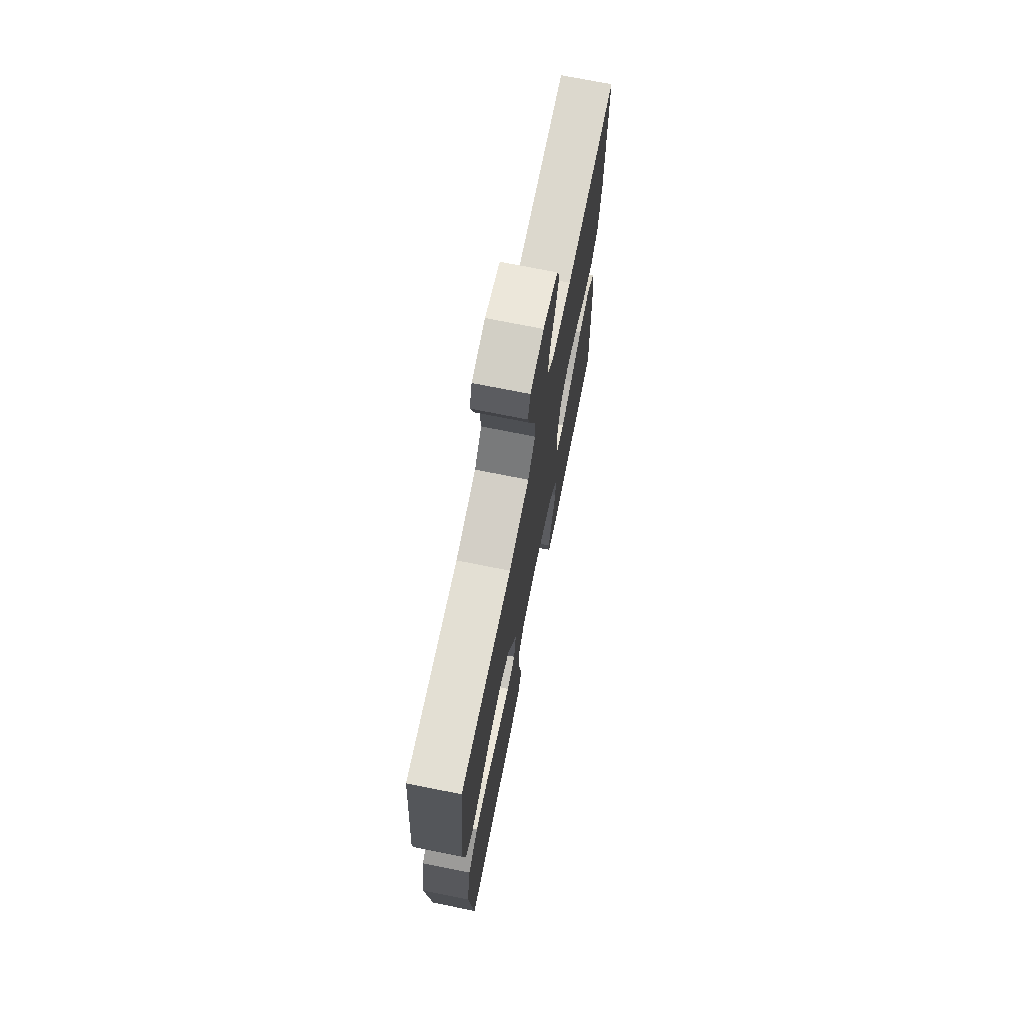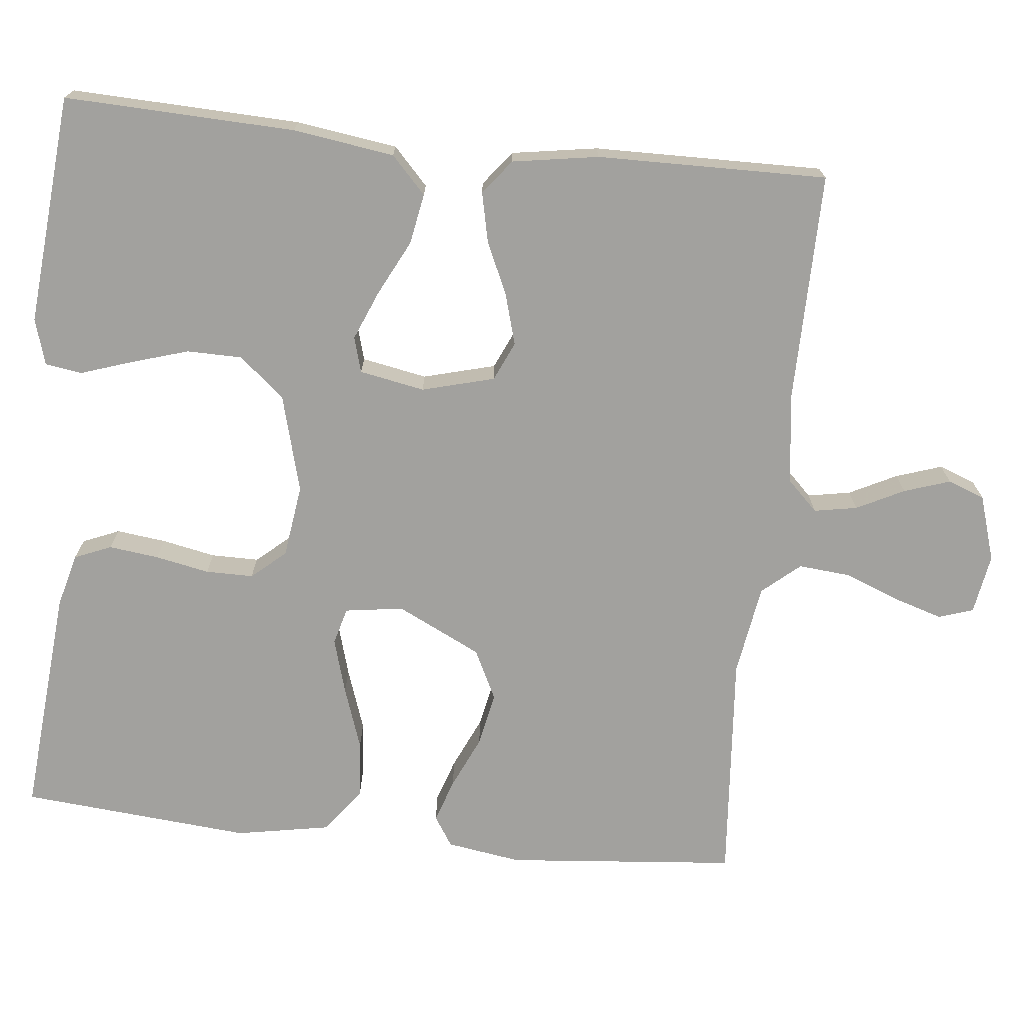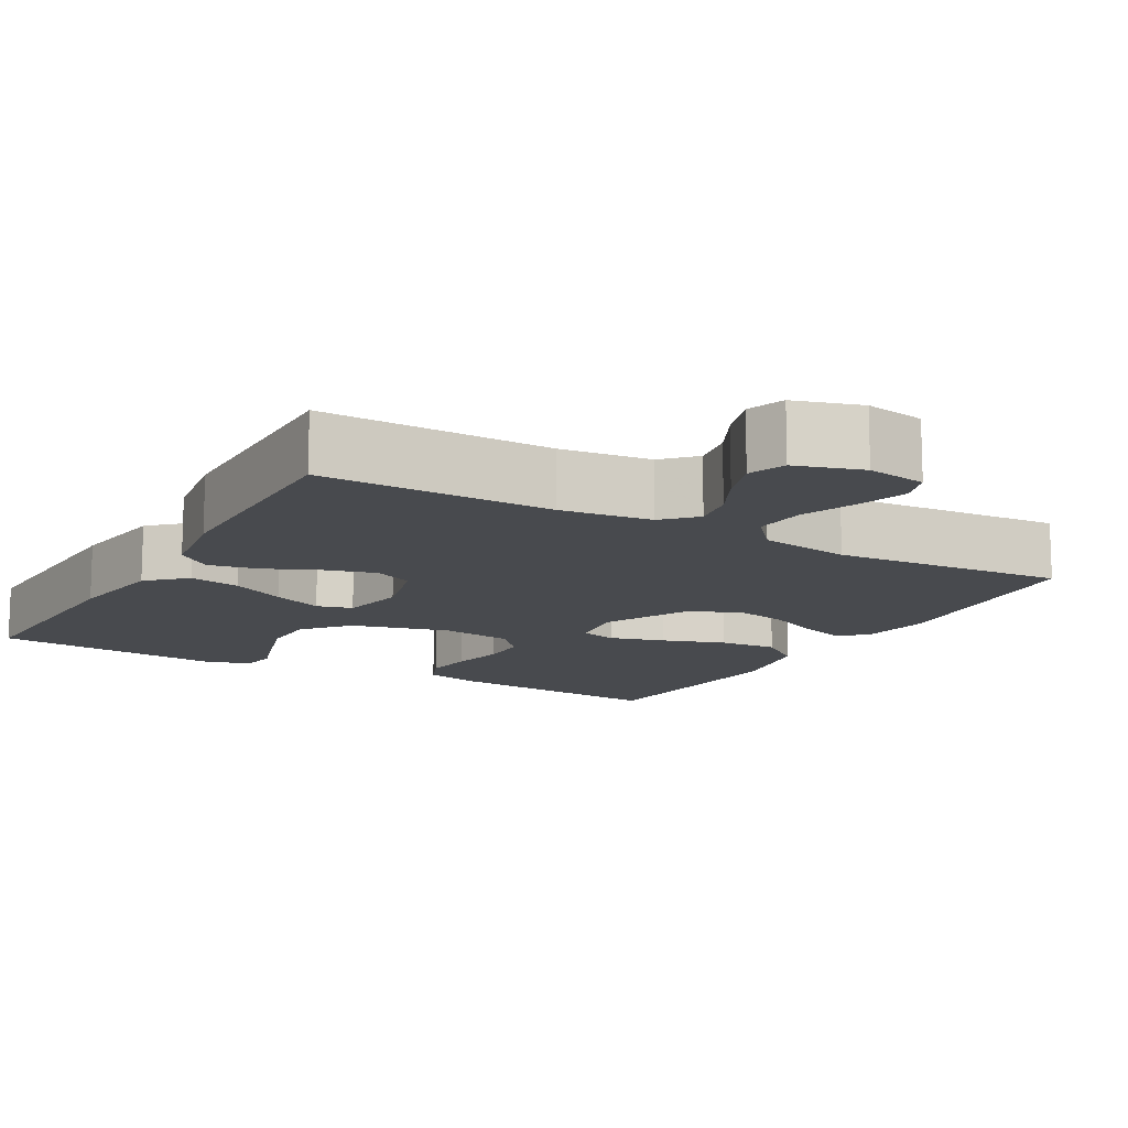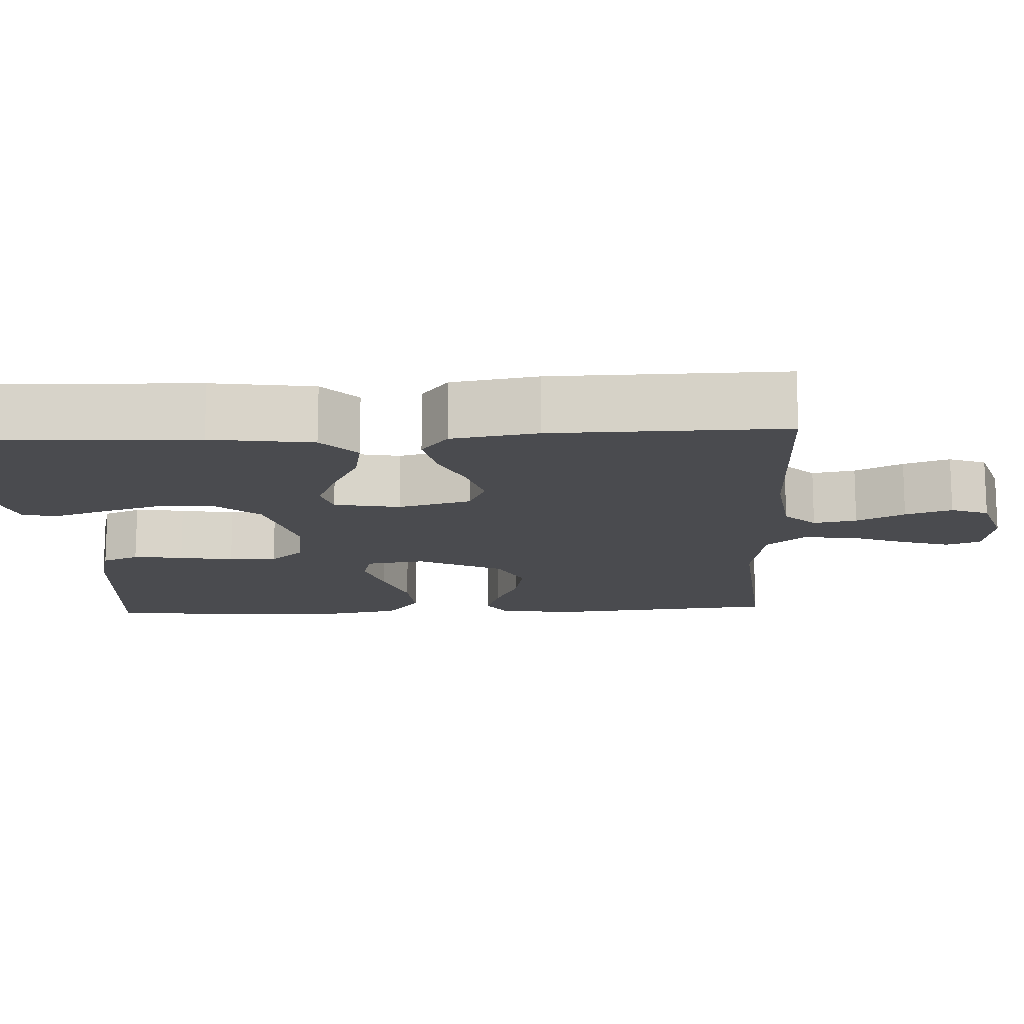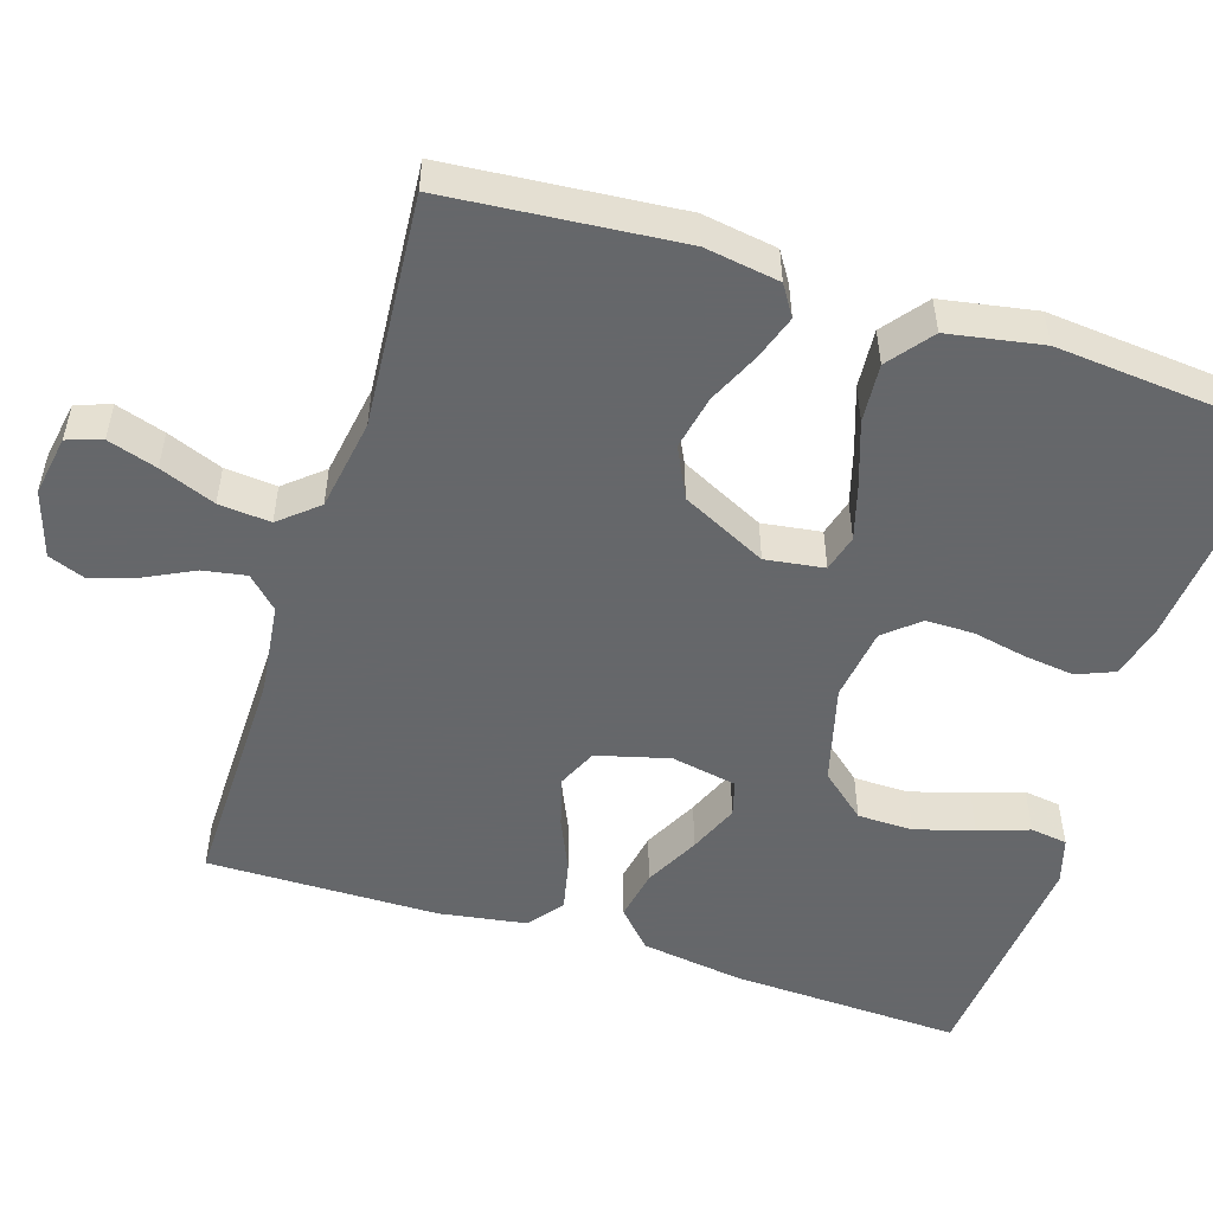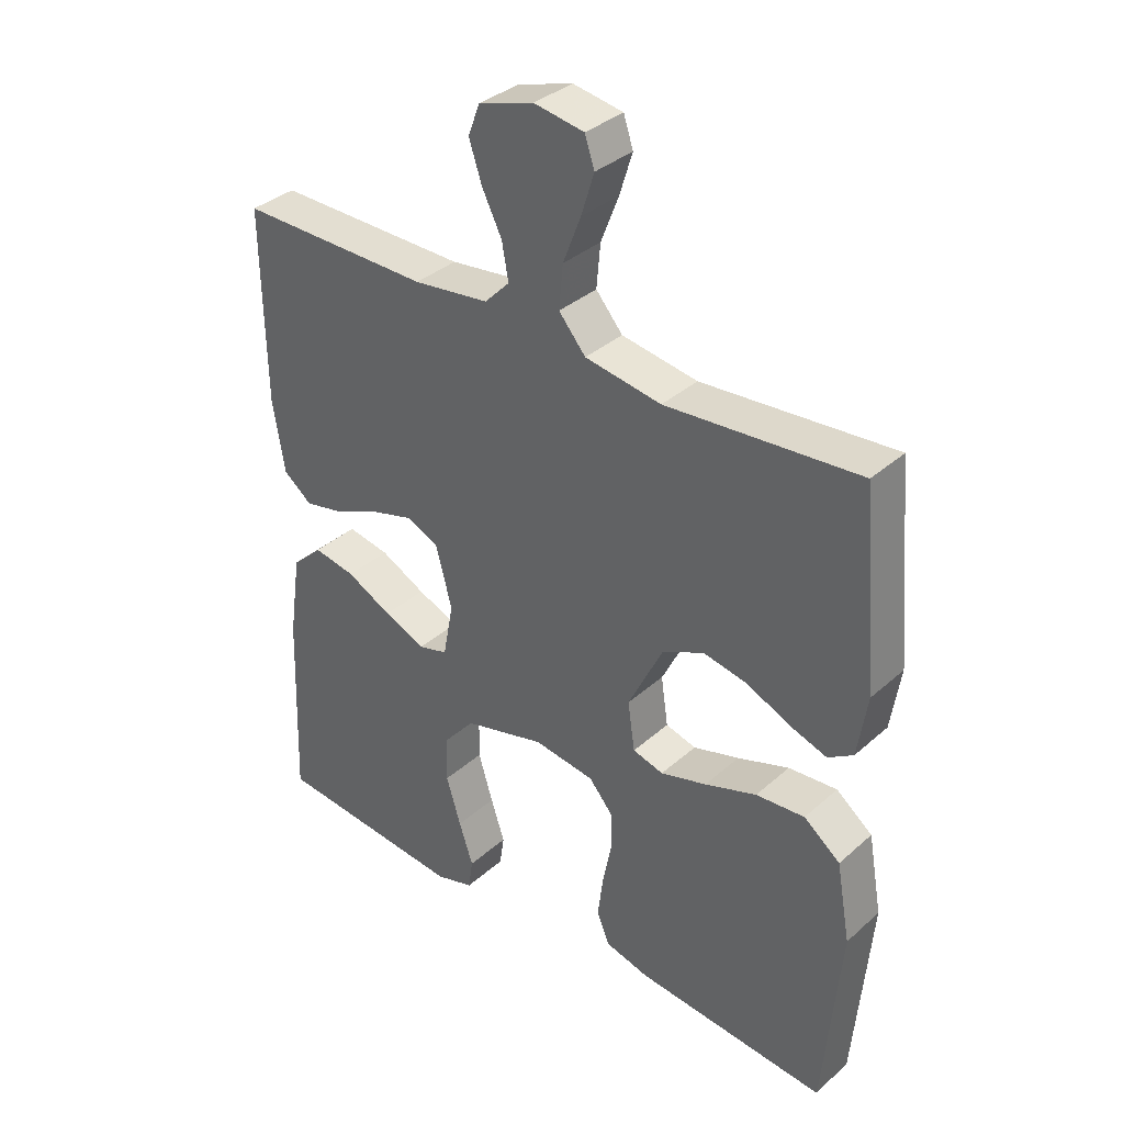
<metadata>
{"format":"obj","ext":"obj","renderer":"f3d","projection":"perspective","resolution":1024,"background":"white","views":[{"elev":71.8,"azim":101.4,"up":"+Z"},{"elev":-72.1,"azim":-96.0,"up":"+Y"},{"elev":-13.0,"azim":-29.7,"up":"+Y"},{"elev":-14.3,"azim":-87.1,"up":"+Y"},{"elev":-52.0,"azim":72.2,"up":"+Y"},{"elev":35.5,"azim":40.8,"up":"+Z"}]}
</metadata>
<code>
v -0.5 0.07 0.5
v -0.2 0.07 0.497
v -0.082 0.07 0.512
v -0.043 0.07 0.552
v -0.053 0.07 0.608
v -0.084 0.07 0.67
v -0.104 0.07 0.73
v -0.086 0.07 0.778
v 0 0.07 0.805
v 0.078 0.07 0.792
v 0.093 0.07 0.747
v 0.073 0.07 0.683
v 0.045 0.07 0.611
v 0.039 0.07 0.544
v 0.081 0.07 0.495
v 0.2 0.07 0.476
v 0.5 0.07 0.5
v 0.527 0.07 0.2
v 0.512 0.07 0.103
v 0.473 0.07 0.078
v 0.416 0.07 0.097
v 0.348 0.07 0.128
v 0.278 0.07 0.142
v 0.213 0.07 0.11
v 0.159 0.07 0
v 0.17 0.07 -0.076
v 0.218 0.07 -0.089
v 0.29 0.07 -0.068
v 0.371 0.07 -0.04
v 0.447 0.07 -0.034
v 0.504 0.07 -0.078
v 0.526 0.07 -0.2
v 0.5 0.07 -0.5
v 0.2 0.07 -0.474
v 0.131 0.07 -0.456
v 0.111 0.07 -0.408
v 0.119 0.07 -0.343
v 0.133 0.07 -0.273
v 0.133 0.07 -0.211
v 0.095 0.07 -0.167
v 0 0.07 -0.154
v -0.127 0.07 -0.188
v -0.177 0.07 -0.247
v -0.178 0.07 -0.319
v -0.155 0.07 -0.394
v -0.133 0.07 -0.46
v -0.14 0.07 -0.508
v -0.2 0.07 -0.526
v -0.5 0.07 -0.5
v -0.489 0.07 -0.2
v -0.47 0.07 -0.068
v -0.422 0.07 -0.023
v -0.356 0.07 -0.035
v -0.285 0.07 -0.071
v -0.22 0.07 -0.098
v -0.174 0.07 -0.085
v -0.158 0.07 0
v -0.183 0.07 0.094
v -0.234 0.07 0.117
v -0.3 0.07 0.098
v -0.369 0.07 0.067
v -0.433 0.07 0.053
v -0.478 0.07 0.088
v -0.496 0.07 0.2
v -0.5 0 0.5
v -0.2 0 0.497
v -0.082 0 0.512
v -0.043 0 0.552
v -0.053 0 0.608
v -0.084 0 0.67
v -0.104 0 0.73
v -0.086 0 0.778
v 0 0 0.805
v 0.078 0 0.792
v 0.093 0 0.747
v 0.073 0 0.683
v 0.045 0 0.611
v 0.039 0 0.544
v 0.081 0 0.495
v 0.2 0 0.476
v 0.5 0 0.5
v 0.527 0 0.2
v 0.512 0 0.103
v 0.473 0 0.078
v 0.416 0 0.097
v 0.348 0 0.128
v 0.278 0 0.142
v 0.213 0 0.11
v 0.159 0 0
v 0.17 0 -0.076
v 0.218 0 -0.089
v 0.29 0 -0.068
v 0.371 0 -0.04
v 0.447 0 -0.034
v 0.504 0 -0.078
v 0.526 0 -0.2
v 0.5 0 -0.5
v 0.2 0 -0.474
v 0.131 0 -0.456
v 0.111 0 -0.408
v 0.119 0 -0.343
v 0.133 0 -0.273
v 0.133 0 -0.211
v 0.095 0 -0.167
v 0 0 -0.154
v -0.127 0 -0.188
v -0.177 0 -0.247
v -0.178 0 -0.319
v -0.155 0 -0.394
v -0.133 0 -0.46
v -0.14 0 -0.508
v -0.2 0 -0.526
v -0.5 0 -0.5
v -0.489 0 -0.2
v -0.47 0 -0.068
v -0.422 0 -0.023
v -0.356 0 -0.035
v -0.285 0 -0.071
v -0.22 0 -0.098
v -0.174 0 -0.085
v -0.158 0 0
v -0.183 0 0.094
v -0.234 0 0.117
v -0.3 0 0.098
v -0.369 0 0.067
v -0.433 0 0.053
v -0.478 0 0.088
v -0.496 0 0.2
f 64 1 2
f 63 64 2
f 62 63 2
f 61 62 2
f 60 61 2
f 59 60 2 3
f 58 59 3 4
f 57 58 4
f 56 57 4
f 52 53 54
f 51 52 54
f 50 51 54
f 49 50 54
f 48 49 54
f 47 48 54
f 46 47 54
f 45 46 54
f 44 45 54
f 43 44 54 55
f 42 43 55 56
f 36 37 38
f 35 36 38
f 34 35 38
f 33 34 38
f 32 33 38
f 31 32 38
f 30 31 38
f 29 30 38
f 28 29 38
f 27 28 38 39
f 26 27 39 40
f 20 21 22
f 19 20 22
f 18 19 22
f 17 18 22
f 16 17 22
f 15 16 22 23
f 14 15 23 24
f 11 12 13
f 10 11 13
f 9 10 13
f 8 9 13
f 7 8 13
f 6 7 13
f 5 6 13
f 4 5 13 14
f 14 24 25
f 4 14 25
f 56 4 25
f 42 56 25
f 41 42 25
f 25 26 40 41
f 66 65 128
f 66 128 127
f 66 127 126
f 66 126 125
f 66 125 124
f 67 66 124 123
f 68 67 123 122
f 68 122 121
f 68 121 120
f 118 117 116
f 118 116 115
f 118 115 114
f 118 114 113
f 118 113 112
f 118 112 111
f 118 111 110
f 118 110 109
f 118 109 108
f 119 118 108 107
f 120 119 107 106
f 102 101 100
f 102 100 99
f 102 99 98
f 102 98 97
f 102 97 96
f 102 96 95
f 102 95 94
f 102 94 93
f 102 93 92
f 103 102 92 91
f 104 103 91 90
f 86 85 84
f 86 84 83
f 86 83 82
f 86 82 81
f 86 81 80
f 87 86 80 79
f 88 87 79 78
f 77 76 75
f 77 75 74
f 77 74 73
f 77 73 72
f 77 72 71
f 77 71 70
f 77 70 69
f 78 77 69 68
f 89 88 78
f 89 78 68
f 89 68 120
f 89 120 106
f 89 106 105
f 105 104 90 89
f 1 65 66 2
f 2 66 67 3
f 3 67 68 4
f 4 68 69 5
f 5 69 70 6
f 6 70 71 7
f 7 71 72 8
f 8 72 73 9
f 9 73 74 10
f 10 74 75 11
f 11 75 76 12
f 12 76 77 13
f 13 77 78 14
f 14 78 79 15
f 15 79 80 16
f 16 80 81 17
f 17 81 82 18
f 18 82 83 19
f 19 83 84 20
f 20 84 85 21
f 21 85 86 22
f 22 86 87 23
f 23 87 88 24
f 24 88 89 25
f 25 89 90 26
f 26 90 91 27
f 27 91 92 28
f 28 92 93 29
f 29 93 94 30
f 30 94 95 31
f 31 95 96 32
f 32 96 97 33
f 33 97 98 34
f 34 98 99 35
f 35 99 100 36
f 36 100 101 37
f 37 101 102 38
f 38 102 103 39
f 39 103 104 40
f 40 104 105 41
f 41 105 106 42
f 42 106 107 43
f 43 107 108 44
f 44 108 109 45
f 45 109 110 46
f 46 110 111 47
f 47 111 112 48
f 48 112 113 49
f 49 113 114 50
f 50 114 115 51
f 51 115 116 52
f 52 116 117 53
f 53 117 118 54
f 54 118 119 55
f 55 119 120 56
f 56 120 121 57
f 57 121 122 58
f 58 122 123 59
f 59 123 124 60
f 60 124 125 61
f 61 125 126 62
f 62 126 127 63
f 63 127 128 64
f 64 128 65 1

</code>
